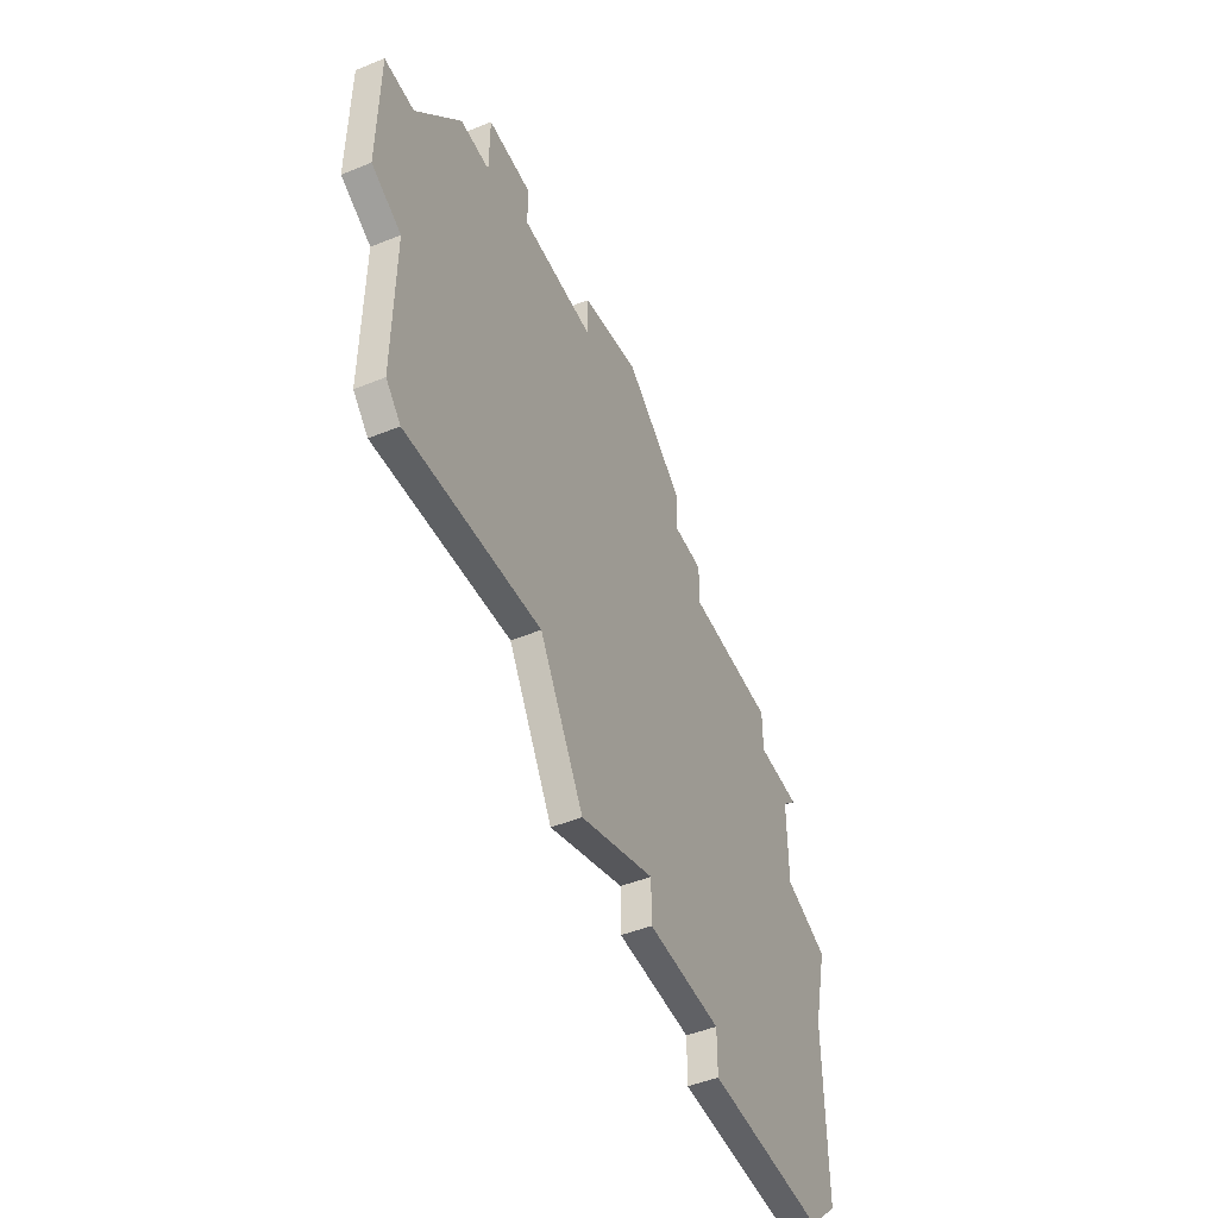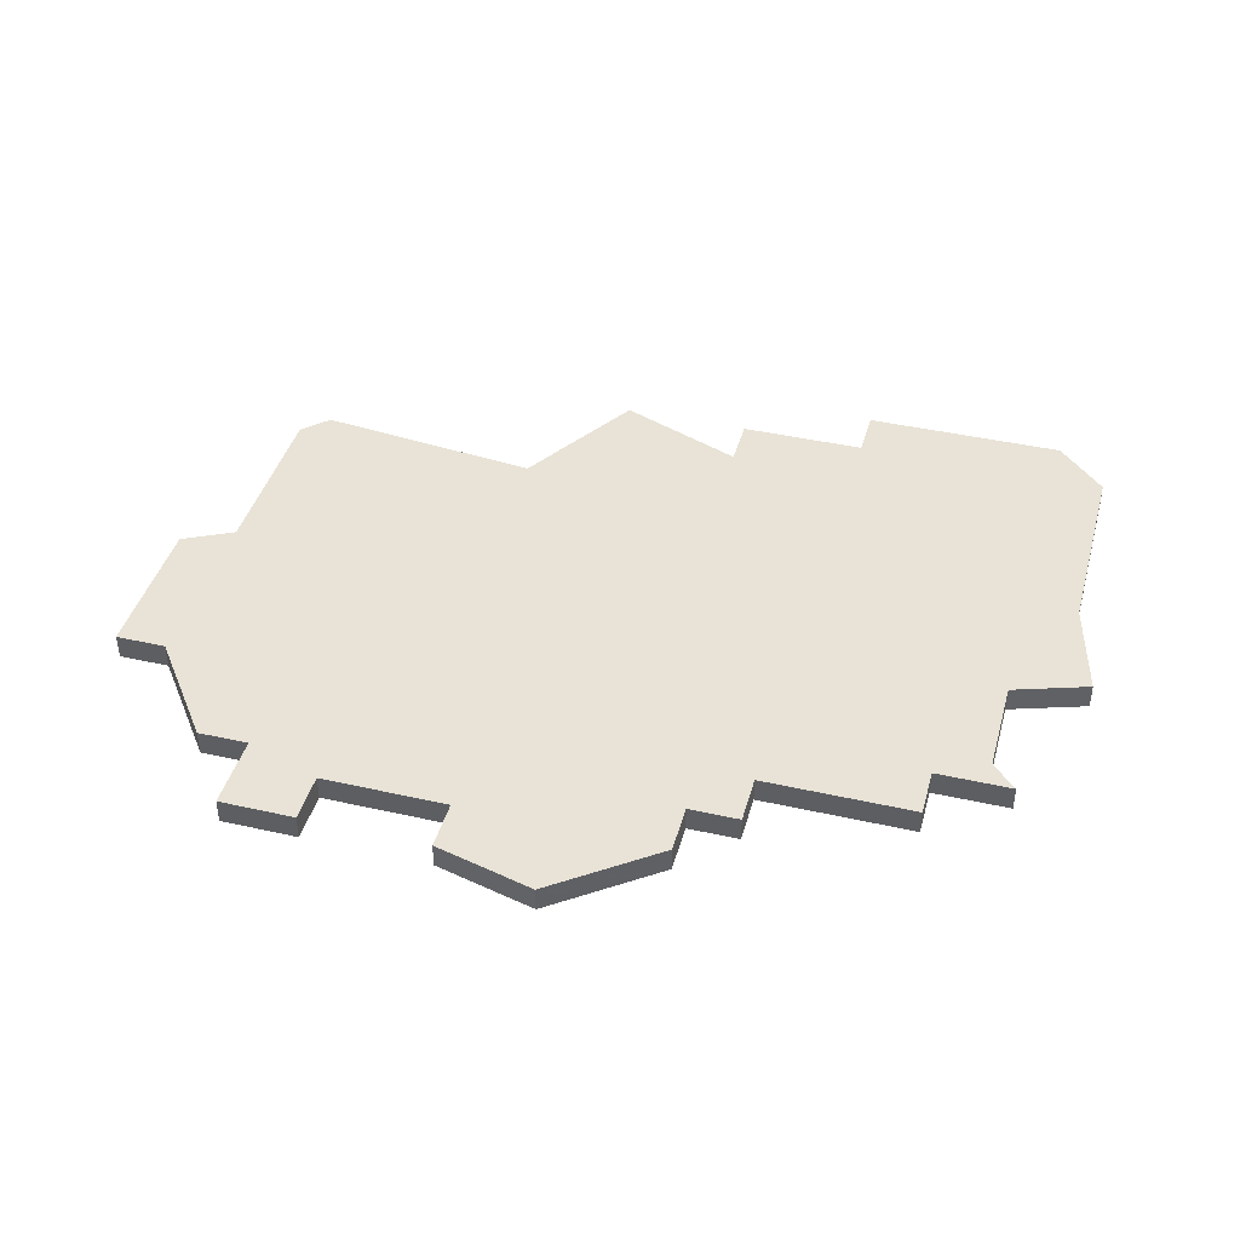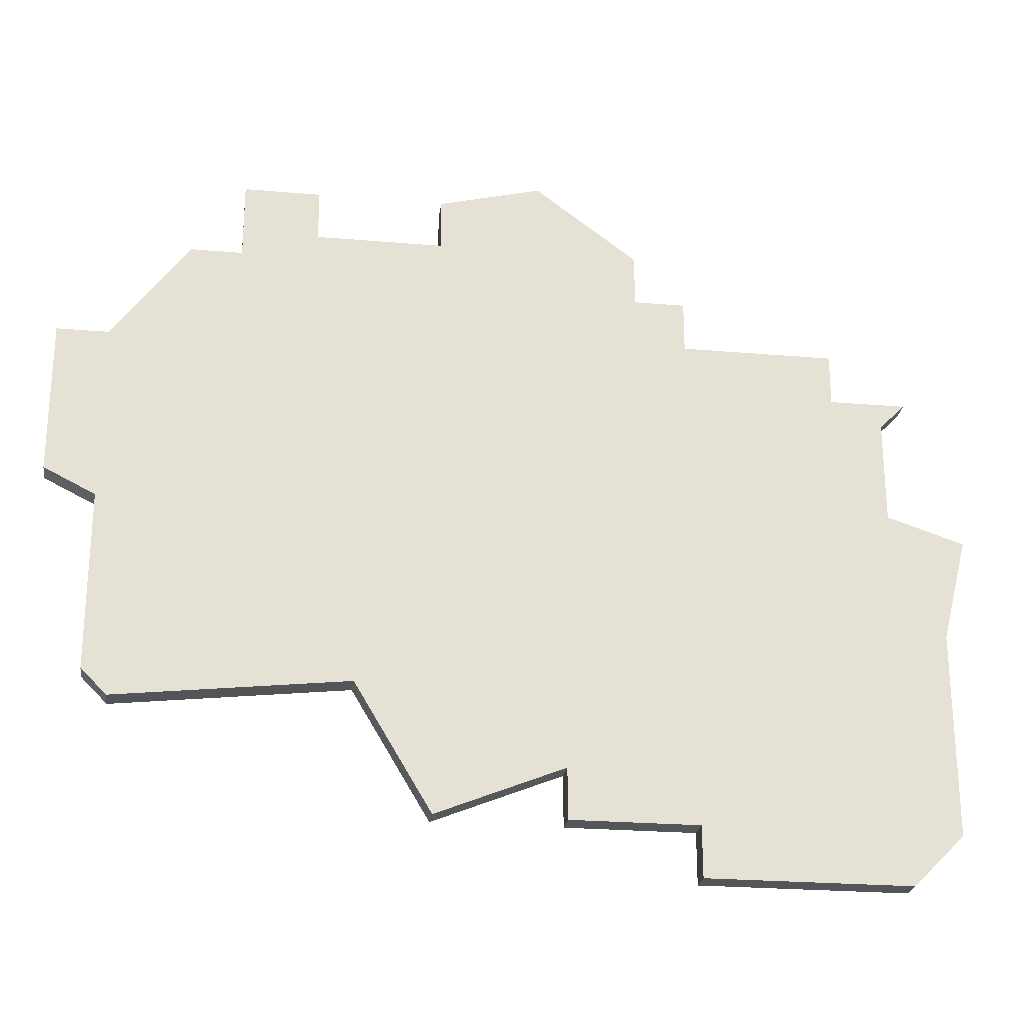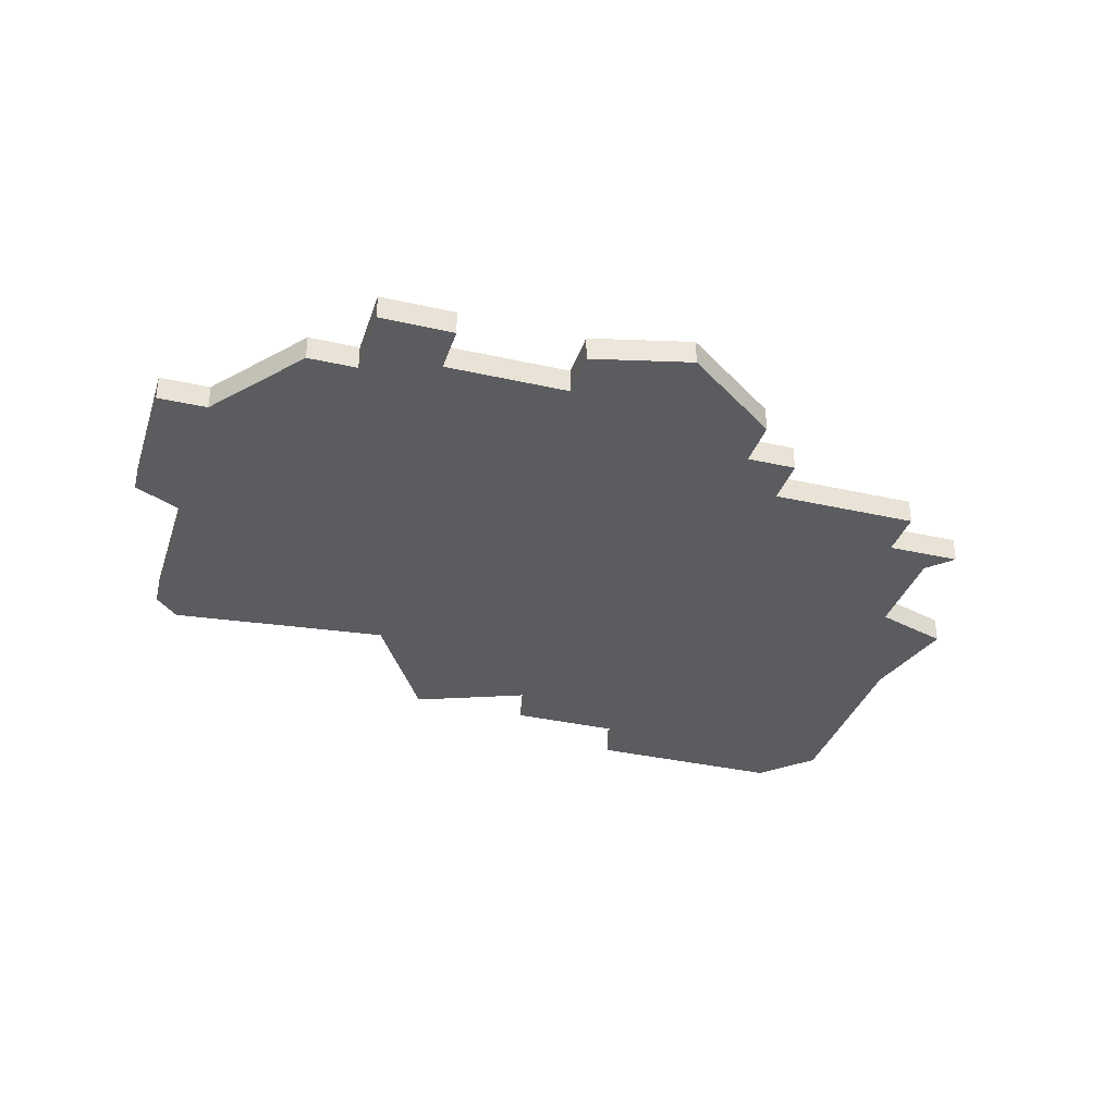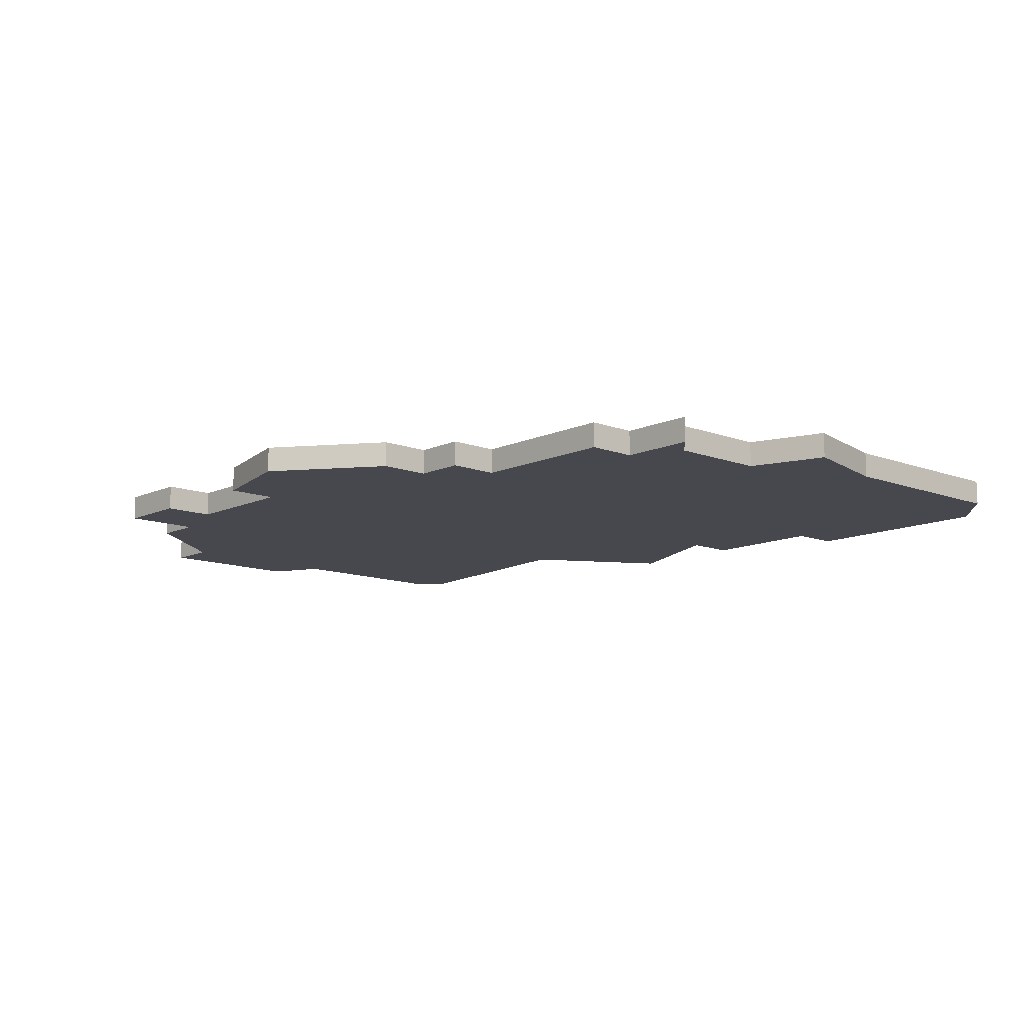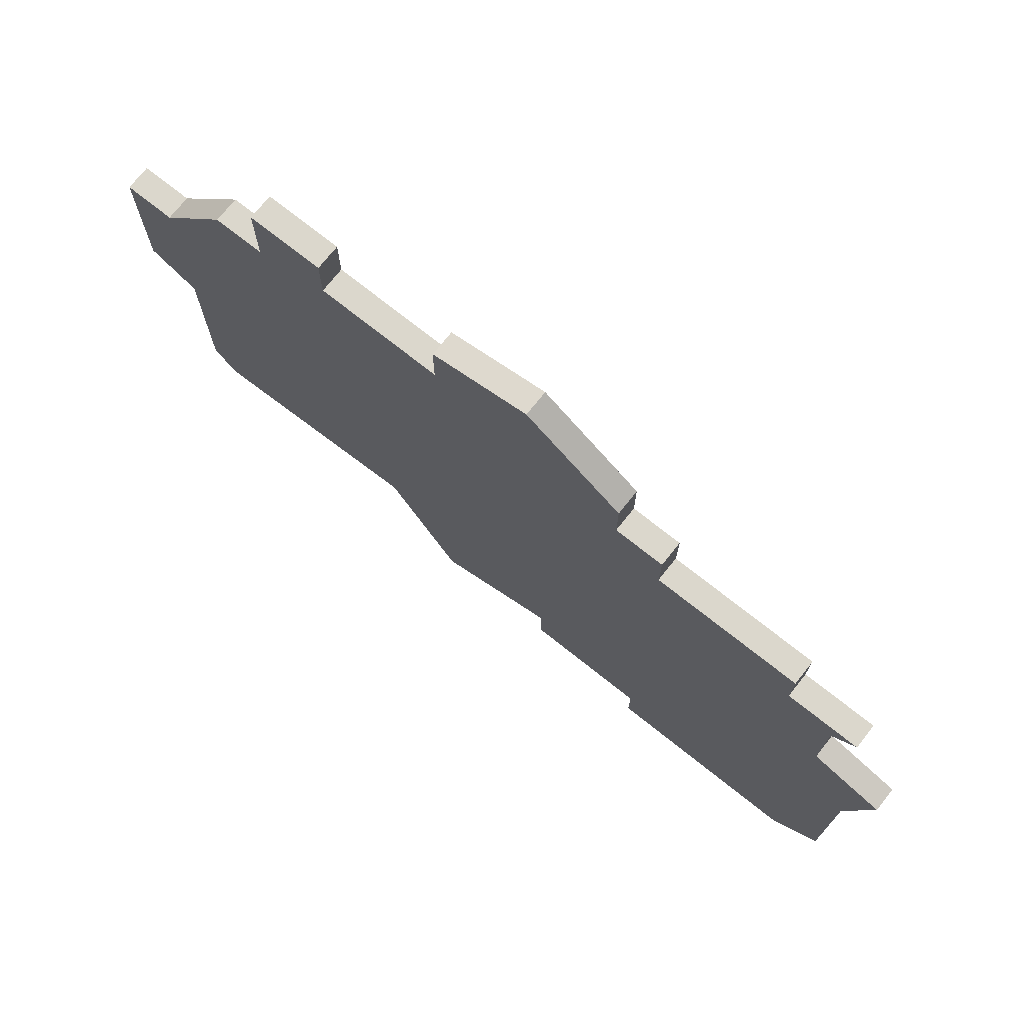
<metadata>
{"format":"obj","ext":"obj","renderer":"f3d","projection":"perspective","resolution":1024,"background":"white","views":[{"elev":-49.1,"azim":114.0,"up":"+Y"},{"elev":41.7,"azim":-164.7,"up":"+Z"},{"elev":-24.6,"azim":172.0,"up":"+Y"},{"elev":-34.5,"azim":163.0,"up":"+Z"},{"elev":-11.9,"azim":-132.3,"up":"+Z"},{"elev":73.3,"azim":-141.5,"up":"+Y"}]}
</metadata>
<code>
v 3192 -461 0
v 3193 -462 0
v 3193 -466 0
v 3190 -467 0
v 3191 -471 0
v 3191 -479 0
v 3193 -481 0
v 3201 -481 0
v 3201 -479 0
v 3206 -479 0
v 3206 -477 0
v 3211 -479 0
v 3214 -474 0
v 3223 -475 0
v 3224 -474 0
v 3224 -467 0
v 3226 -466 0
v 3226 -462 0
v 3226 -460 0
v 3224 -460 0
v 3221 -456 0
v 3219 -456 0
v 3219 -453 0
v 3216 -453 0
v 3216 -455 0
v 3211 -455 0
v 3211 -453 0
v 3207 -452 0
v 3203 -455 0
v 3203 -457 0
v 3201 -457 0
v 3201 -459 0
v 3195 -459 0
v 3195 -461 0
v 3192 -461 1
v 3193 -462 1
v 3193 -466 1
v 3190 -467 1
v 3191 -471 1
v 3191 -479 1
v 3193 -481 1
v 3201 -481 1
v 3201 -479 1
v 3206 -479 1
v 3206 -477 1
v 3211 -479 1
v 3214 -474 1
v 3223 -475 1
v 3224 -474 1
v 3224 -467 1
v 3226 -466 1
v 3226 -462 1
v 3226 -460 1
v 3224 -460 1
v 3221 -456 1
v 3219 -456 1
v 3219 -453 1
v 3216 -453 1
v 3216 -455 1
v 3211 -455 1
v 3211 -453 1
v 3207 -452 1
v 3203 -455 1
v 3203 -457 1
v 3201 -457 1
v 3201 -459 1
v 3195 -459 1
v 3195 -461 1
f 2 1 34
f 5 4 3
f 7 6 5
f 9 8 7
f 11 10 9
f 13 12 11
f 15 14 13
f 18 17 16
f 20 19 18
f 22 21 20
f 24 23 22
f 28 27 26
f 30 29 28
f 32 31 30
f 34 33 32
f 3 2 34
f 7 5 3
f 11 9 7
f 16 15 13
f 20 18 16
f 25 24 22
f 30 28 26
f 3 34 32
f 11 7 3
f 16 13 11
f 22 20 16
f 26 25 22
f 32 30 26
f 11 3 32
f 22 16 11
f 32 26 22
f 22 11 32
f 68 35 36
f 37 38 39
f 39 40 41
f 41 42 43
f 43 44 45
f 45 46 47
f 47 48 49
f 50 51 52
f 52 53 54
f 54 55 56
f 56 57 58
f 60 61 62
f 62 63 64
f 64 65 66
f 66 67 68
f 68 36 37
f 37 39 41
f 41 43 45
f 47 49 50
f 50 52 54
f 56 58 59
f 60 62 64
f 66 68 37
f 37 41 45
f 45 47 50
f 50 54 56
f 56 59 60
f 60 64 66
f 66 37 45
f 45 50 56
f 56 60 66
f 66 45 56
f 36 35 2
f 2 35 1
f 37 36 3
f 3 36 2
f 38 37 4
f 4 37 3
f 39 38 5
f 5 38 4
f 40 39 6
f 6 39 5
f 41 40 7
f 7 40 6
f 42 41 8
f 8 41 7
f 43 42 9
f 9 42 8
f 44 43 10
f 10 43 9
f 45 44 11
f 11 44 10
f 46 45 12
f 12 45 11
f 47 46 13
f 13 46 12
f 48 47 14
f 14 47 13
f 49 48 15
f 15 48 14
f 50 49 16
f 16 49 15
f 51 50 17
f 17 50 16
f 52 51 18
f 18 51 17
f 53 52 19
f 19 52 18
f 54 53 20
f 20 53 19
f 55 54 21
f 21 54 20
f 56 55 22
f 22 55 21
f 57 56 23
f 23 56 22
f 58 57 24
f 24 57 23
f 59 58 25
f 25 58 24
f 60 59 26
f 26 59 25
f 61 60 27
f 27 60 26
f 62 61 28
f 28 61 27
f 63 62 29
f 29 62 28
f 64 63 30
f 30 63 29
f 65 64 31
f 31 64 30
f 66 65 32
f 32 65 31
f 67 66 33
f 33 66 32
f 35 68 1
f 1 68 34
f 68 67 34
f 34 67 33

</code>
